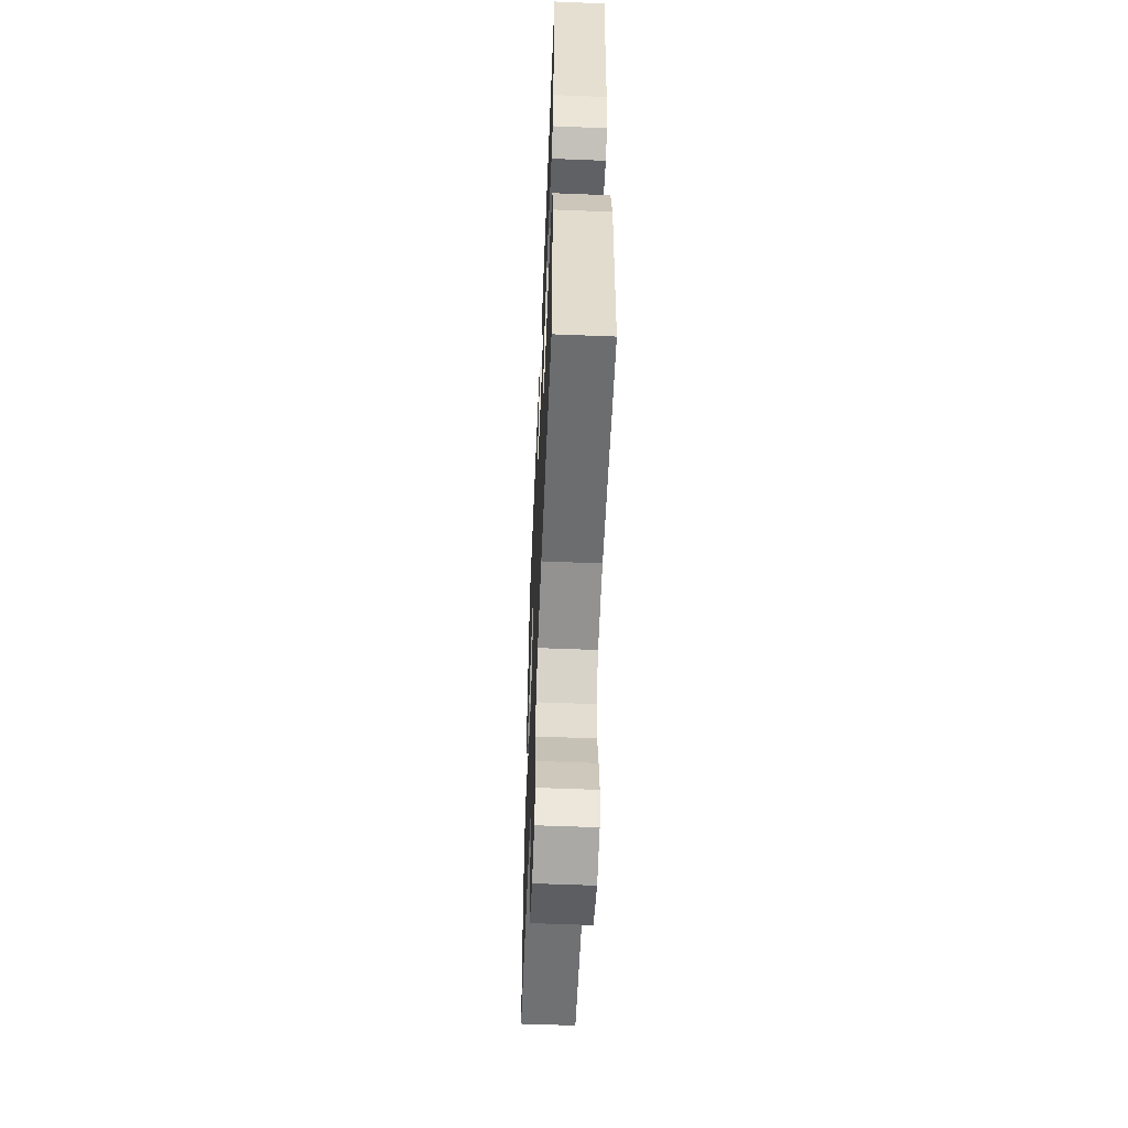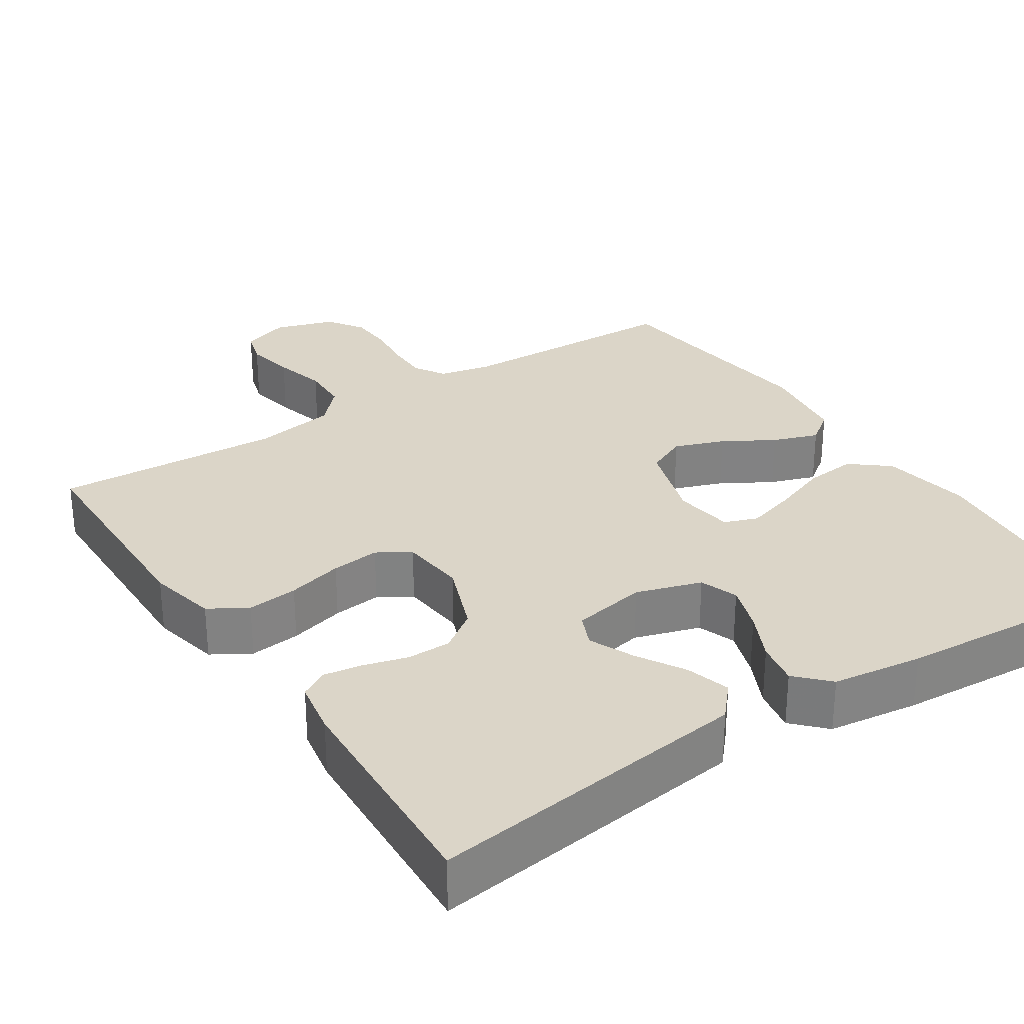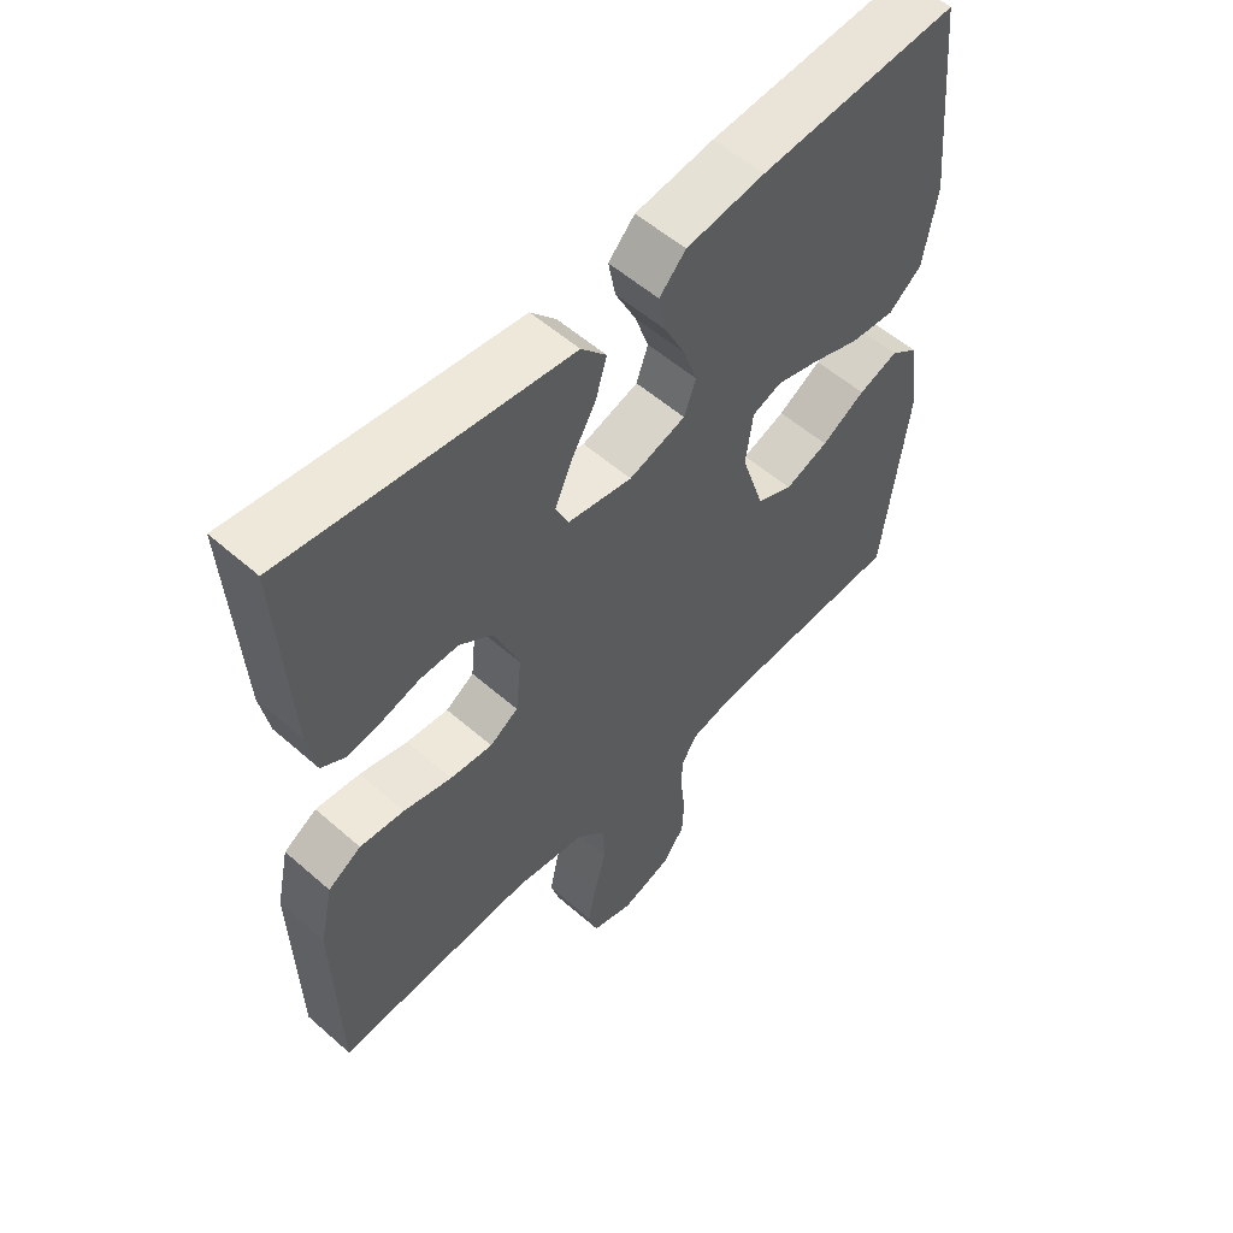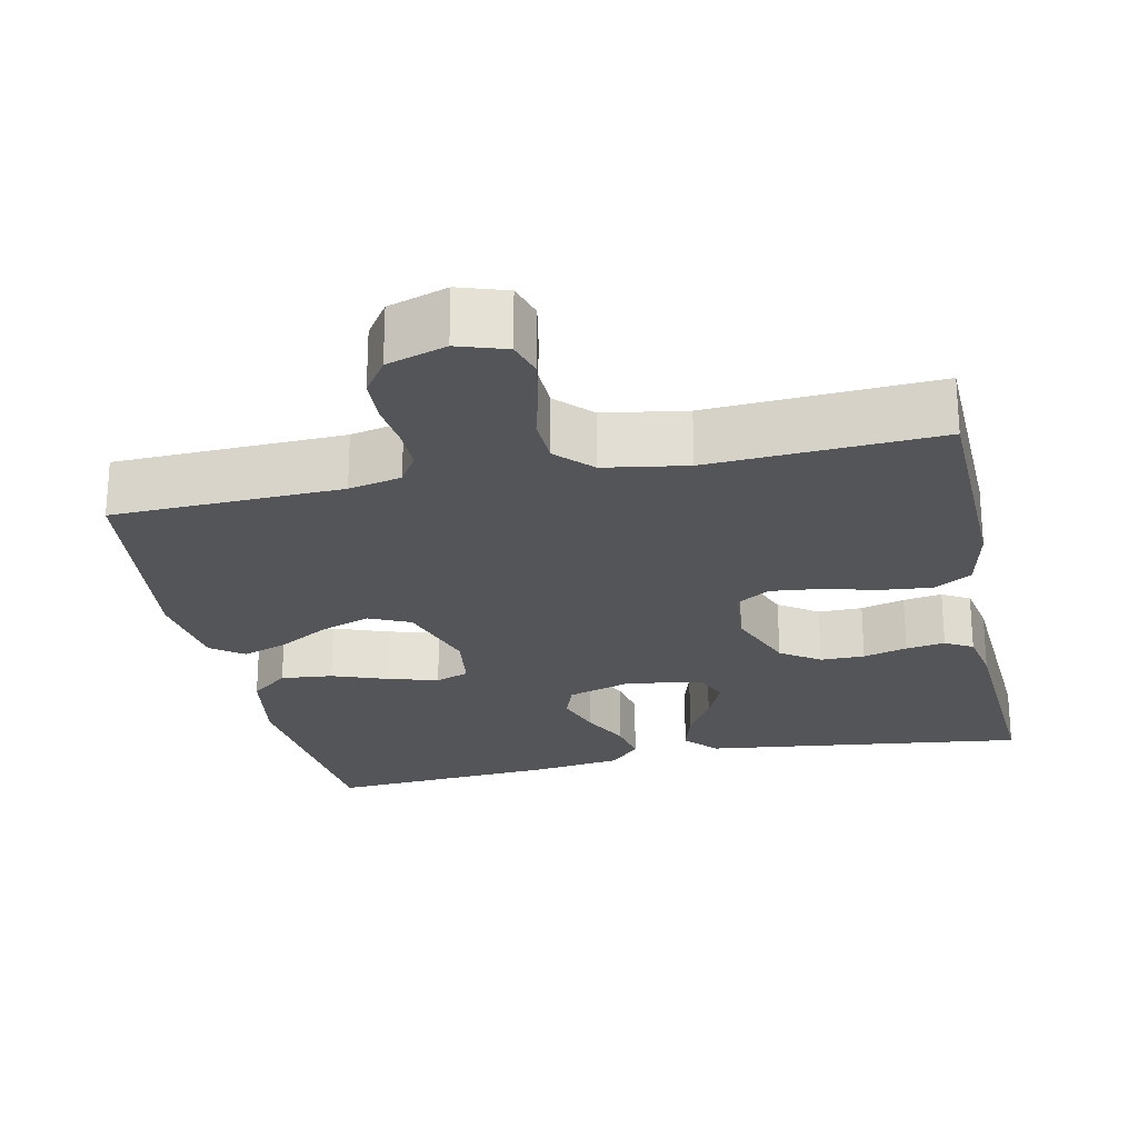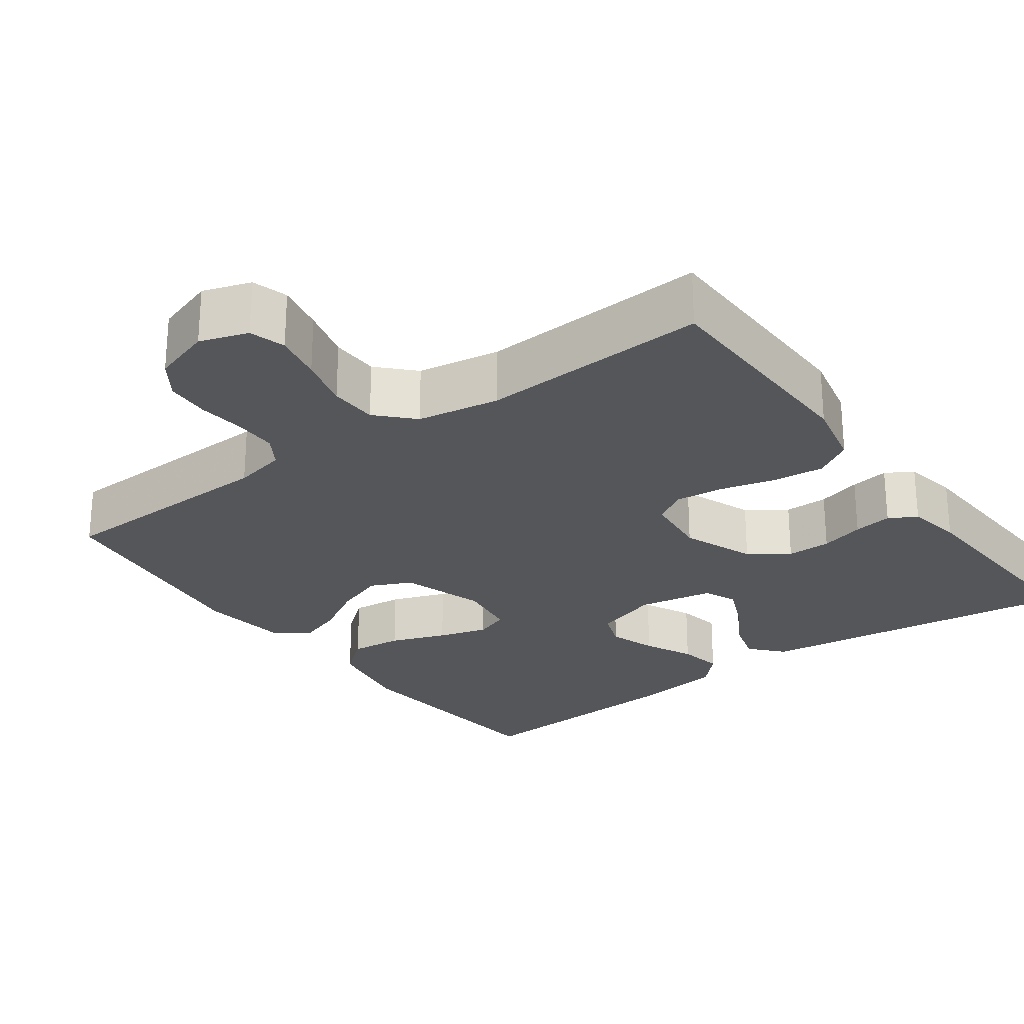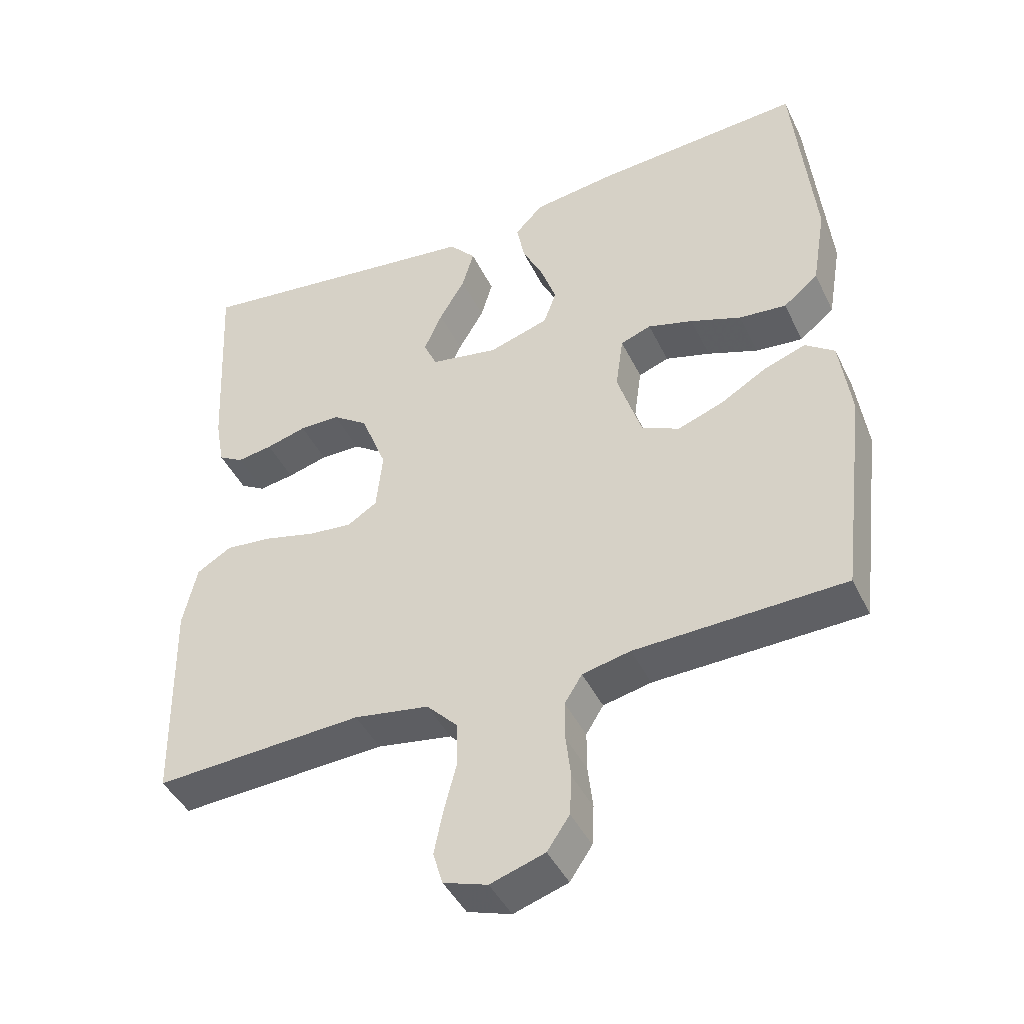
<metadata>
{"format":"obj","ext":"obj","renderer":"f3d","projection":"perspective","resolution":1024,"background":"white","views":[{"elev":-57.0,"azim":-92.4,"up":"+Z"},{"elev":29.5,"azim":-33.3,"up":"+Y"},{"elev":55.7,"azim":-47.4,"up":"+Z"},{"elev":-24.0,"azim":-167.8,"up":"+Y"},{"elev":-25.8,"azim":-143.9,"up":"+Y"},{"elev":-43.9,"azim":24.7,"up":"+Z"}]}
</metadata>
<code>
v -0.5 0.07 -0.5
v -0.506 0.07 -0.2
v -0.486 0.07 -0.11
v -0.436 0.07 -0.08
v -0.369 0.07 -0.087
v -0.296 0.07 -0.106
v -0.232 0.07 -0.113
v -0.189 0.07 -0.086
v -0.18 0.07 0
v -0.217 0.07 0.095
v -0.268 0.07 0.131
v -0.326 0.07 0.131
v -0.384 0.07 0.115
v -0.435 0.07 0.107
v -0.471 0.07 0.128
v -0.484 0.07 0.2
v -0.5 0.07 0.5
v -0.2 0.07 0.461
v -0.075 0.07 0.445
v -0.037 0.07 0.402
v -0.054 0.07 0.344
v -0.091 0.07 0.281
v -0.117 0.07 0.222
v -0.098 0.07 0.179
v 0 0.07 0.161
v 0.086 0.07 0.188
v 0.104 0.07 0.238
v 0.083 0.07 0.3
v 0.052 0.07 0.364
v 0.041 0.07 0.422
v 0.081 0.07 0.464
v 0.2 0.07 0.48
v 0.5 0.07 0.5
v 0.529 0.07 0.2
v 0.509 0.07 0.083
v 0.459 0.07 0.042
v 0.391 0.07 0.049
v 0.318 0.07 0.076
v 0.253 0.07 0.095
v 0.209 0.07 0.079
v 0.198 0.07 0
v 0.233 0.07 -0.11
v 0.287 0.07 -0.135
v 0.353 0.07 -0.111
v 0.419 0.07 -0.072
v 0.479 0.07 -0.051
v 0.521 0.07 -0.082
v 0.537 0.07 -0.2
v 0.5 0.07 -0.5
v 0.2 0.07 -0.509
v 0.131 0.07 -0.524
v 0.106 0.07 -0.564
v 0.106 0.07 -0.62
v 0.113 0.07 -0.682
v 0.11 0.07 -0.74
v 0.078 0.07 -0.787
v 0 0.07 -0.812
v -0.063 0.07 -0.791
v -0.077 0.07 -0.744
v -0.064 0.07 -0.68
v -0.046 0.07 -0.611
v -0.048 0.07 -0.548
v -0.092 0.07 -0.502
v -0.2 0.07 -0.484
v -0.5 0 -0.5
v -0.506 0 -0.2
v -0.486 0 -0.11
v -0.436 0 -0.08
v -0.369 0 -0.087
v -0.296 0 -0.106
v -0.232 0 -0.113
v -0.189 0 -0.086
v -0.18 0 0
v -0.217 0 0.095
v -0.268 0 0.131
v -0.326 0 0.131
v -0.384 0 0.115
v -0.435 0 0.107
v -0.471 0 0.128
v -0.484 0 0.2
v -0.5 0 0.5
v -0.2 0 0.461
v -0.075 0 0.445
v -0.037 0 0.402
v -0.054 0 0.344
v -0.091 0 0.281
v -0.117 0 0.222
v -0.098 0 0.179
v 0 0 0.161
v 0.086 0 0.188
v 0.104 0 0.238
v 0.083 0 0.3
v 0.052 0 0.364
v 0.041 0 0.422
v 0.081 0 0.464
v 0.2 0 0.48
v 0.5 0 0.5
v 0.529 0 0.2
v 0.509 0 0.083
v 0.459 0 0.042
v 0.391 0 0.049
v 0.318 0 0.076
v 0.253 0 0.095
v 0.209 0 0.079
v 0.198 0 0
v 0.233 0 -0.11
v 0.287 0 -0.135
v 0.353 0 -0.111
v 0.419 0 -0.072
v 0.479 0 -0.051
v 0.521 0 -0.082
v 0.537 0 -0.2
v 0.5 0 -0.5
v 0.2 0 -0.509
v 0.131 0 -0.524
v 0.106 0 -0.564
v 0.106 0 -0.62
v 0.113 0 -0.682
v 0.11 0 -0.74
v 0.078 0 -0.787
v 0 0 -0.812
v -0.063 0 -0.791
v -0.077 0 -0.744
v -0.064 0 -0.68
v -0.046 0 -0.611
v -0.048 0 -0.548
v -0.092 0 -0.502
v -0.2 0 -0.484
f 58 59 60 61
f 56 57 58 61
f 56 61 62
f 53 54 55 56
f 52 53 56 62
f 51 52 62 63
f 47 48 49 50
f 44 45 46 47
f 43 44 47 50
f 42 43 50 51
f 35 36 37 38
f 35 38 39
f 34 35 39
f 33 34 39 40
f 31 32 33 40
f 28 29 30 31
f 27 28 31 40
f 19 20 21 22
f 18 19 22 23
f 17 18 23
f 16 17 23 24
f 12 13 14 15
f 12 15 16 24
f 3 4 5 6
f 3 6 7
f 64 1 2 3
f 64 3 7
f 63 64 7 8
f 41 42 51 63
f 41 63 8 9
f 26 27 40 41
f 25 26 41 9
f 11 12 24 25
f 10 11 25
f 9 10 25
f 125 124 123 122
f 125 122 121 120
f 126 125 120
f 120 119 118 117
f 126 120 117 116
f 127 126 116 115
f 114 113 112 111
f 111 110 109 108
f 114 111 108 107
f 115 114 107 106
f 102 101 100 99
f 103 102 99
f 103 99 98
f 104 103 98 97
f 104 97 96 95
f 95 94 93 92
f 104 95 92 91
f 86 85 84 83
f 87 86 83 82
f 87 82 81
f 88 87 81 80
f 79 78 77 76
f 88 80 79 76
f 70 69 68 67
f 71 70 67
f 67 66 65 128
f 71 67 128
f 72 71 128 127
f 127 115 106 105
f 73 72 127 105
f 105 104 91 90
f 73 105 90 89
f 89 88 76 75
f 89 75 74
f 89 74 73
f 1 65 66 2
f 2 66 67 3
f 3 67 68 4
f 4 68 69 5
f 5 69 70 6
f 6 70 71 7
f 7 71 72 8
f 8 72 73 9
f 9 73 74 10
f 10 74 75 11
f 11 75 76 12
f 12 76 77 13
f 13 77 78 14
f 14 78 79 15
f 15 79 80 16
f 16 80 81 17
f 17 81 82 18
f 18 82 83 19
f 19 83 84 20
f 20 84 85 21
f 21 85 86 22
f 22 86 87 23
f 23 87 88 24
f 24 88 89 25
f 25 89 90 26
f 26 90 91 27
f 27 91 92 28
f 28 92 93 29
f 29 93 94 30
f 30 94 95 31
f 31 95 96 32
f 32 96 97 33
f 33 97 98 34
f 34 98 99 35
f 35 99 100 36
f 36 100 101 37
f 37 101 102 38
f 38 102 103 39
f 39 103 104 40
f 40 104 105 41
f 41 105 106 42
f 42 106 107 43
f 43 107 108 44
f 44 108 109 45
f 45 109 110 46
f 46 110 111 47
f 47 111 112 48
f 48 112 113 49
f 49 113 114 50
f 50 114 115 51
f 51 115 116 52
f 52 116 117 53
f 53 117 118 54
f 54 118 119 55
f 55 119 120 56
f 56 120 121 57
f 57 121 122 58
f 58 122 123 59
f 59 123 124 60
f 60 124 125 61
f 61 125 126 62
f 62 126 127 63
f 63 127 128 64
f 64 128 65 1

</code>
